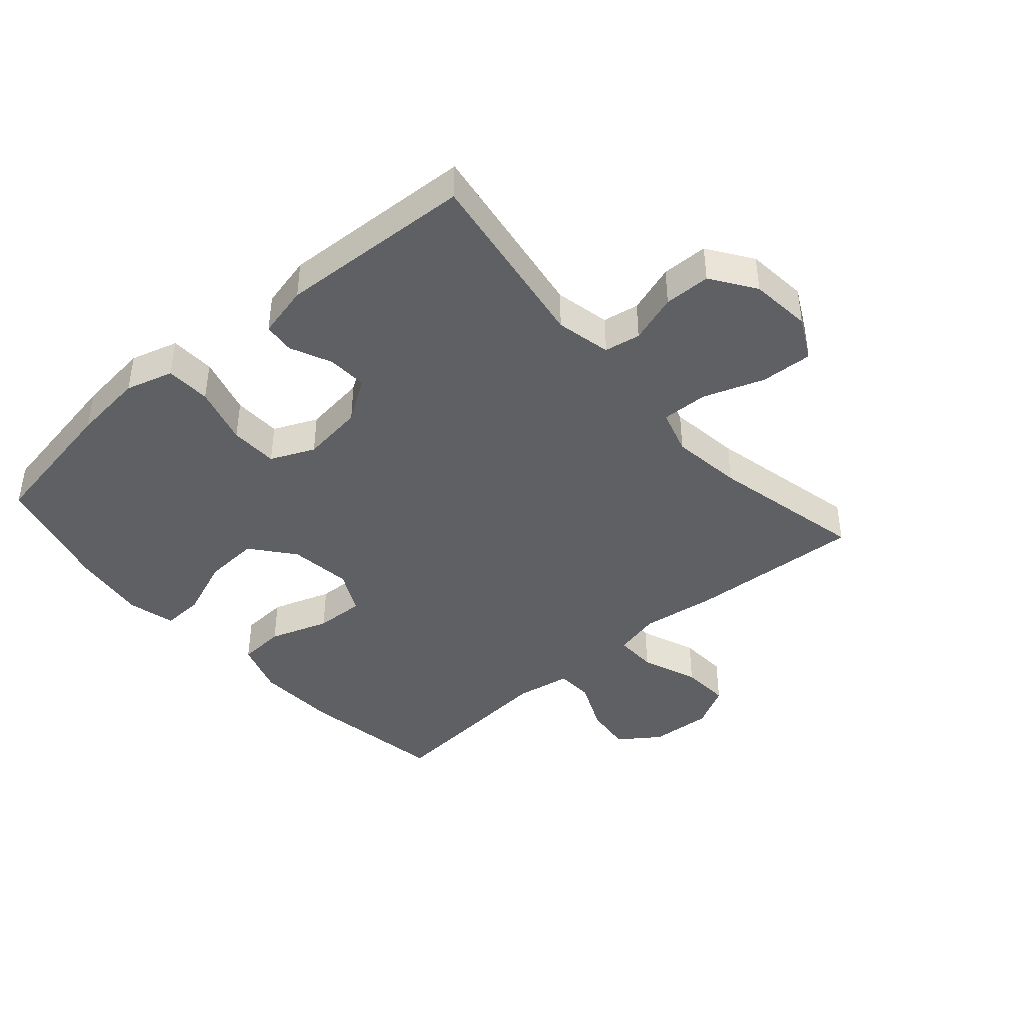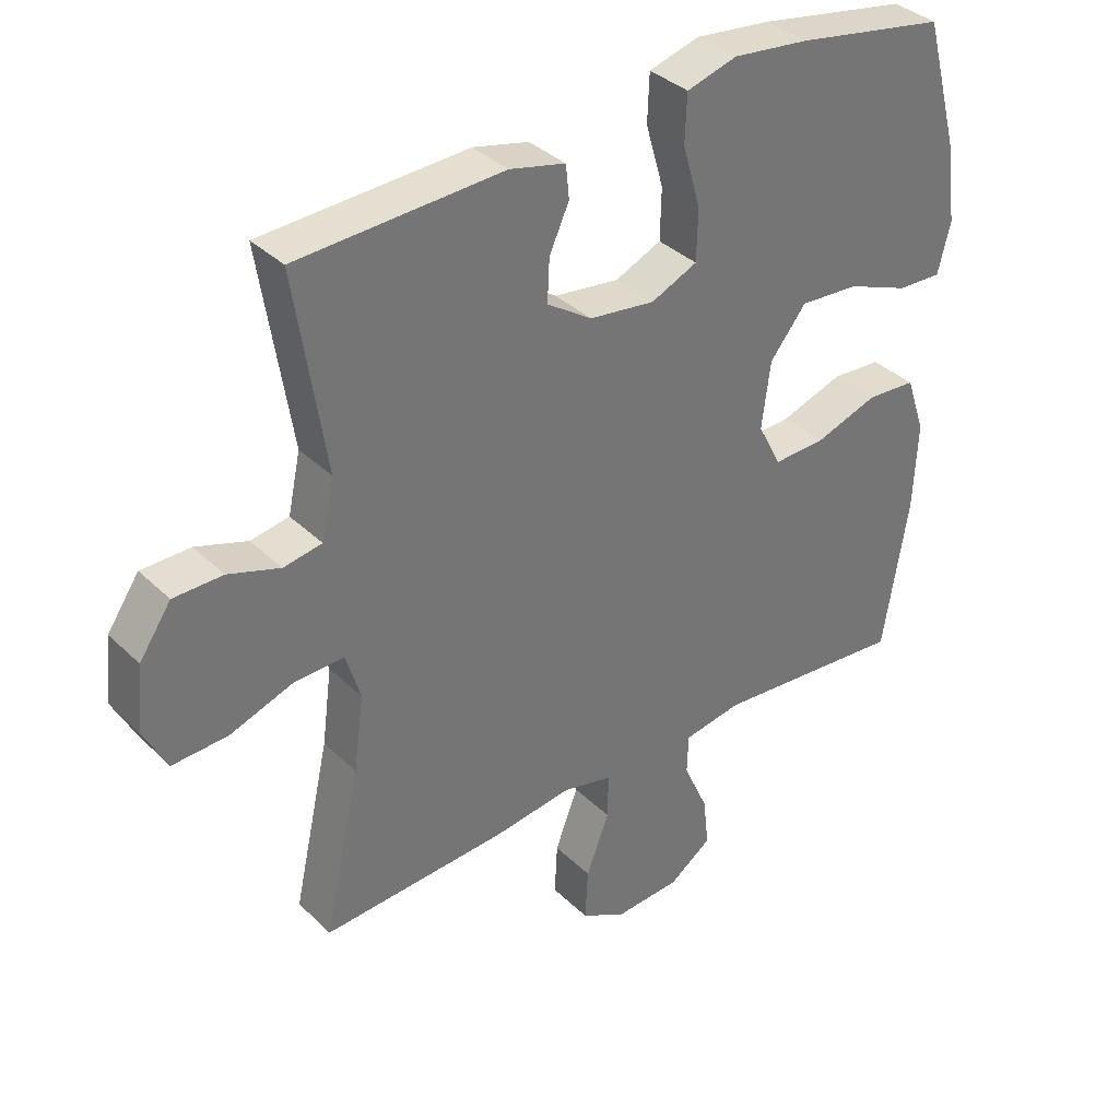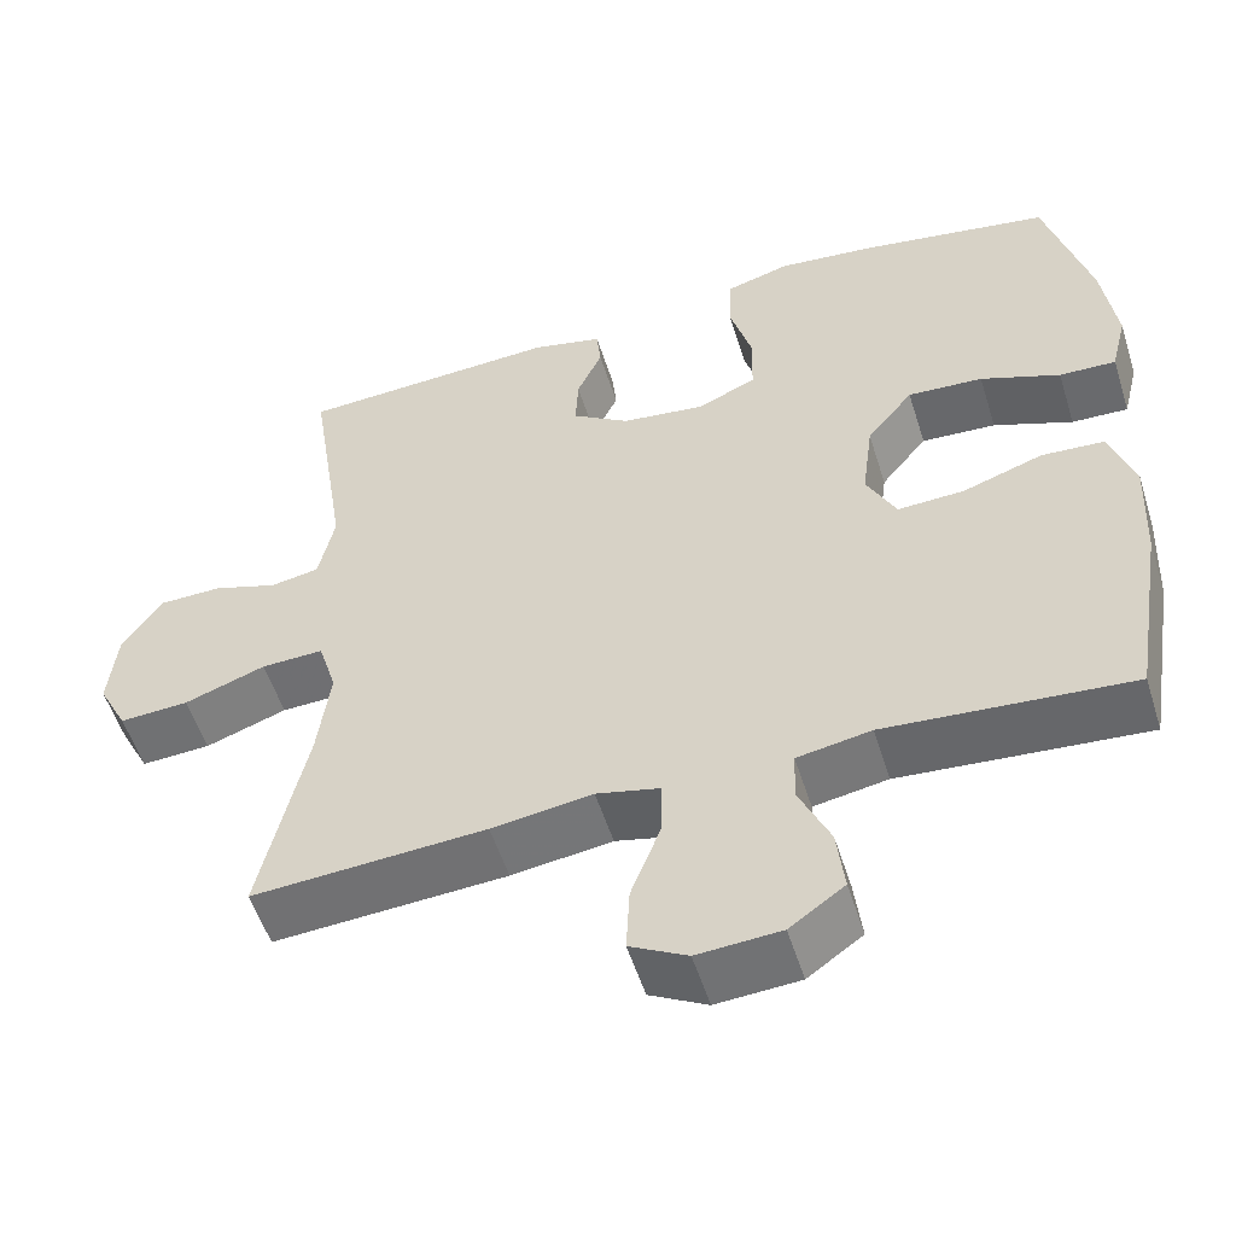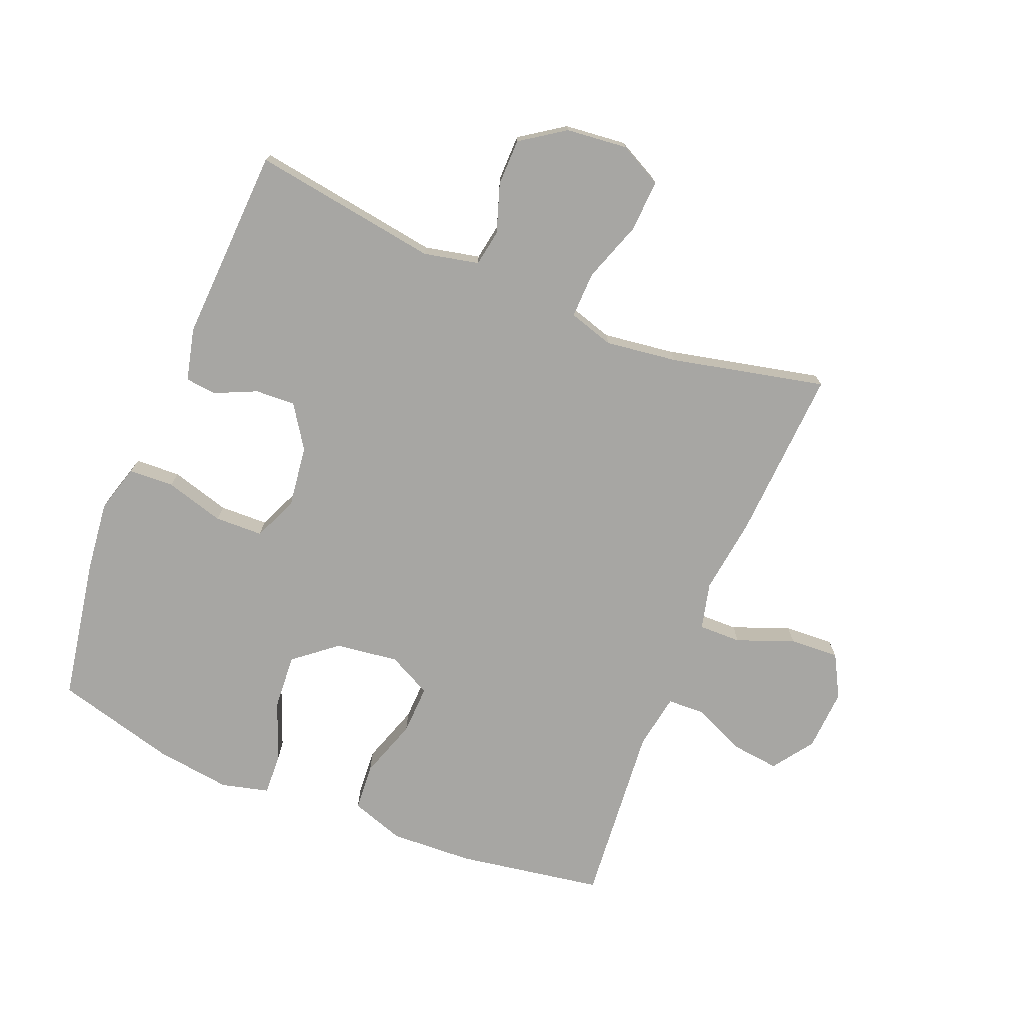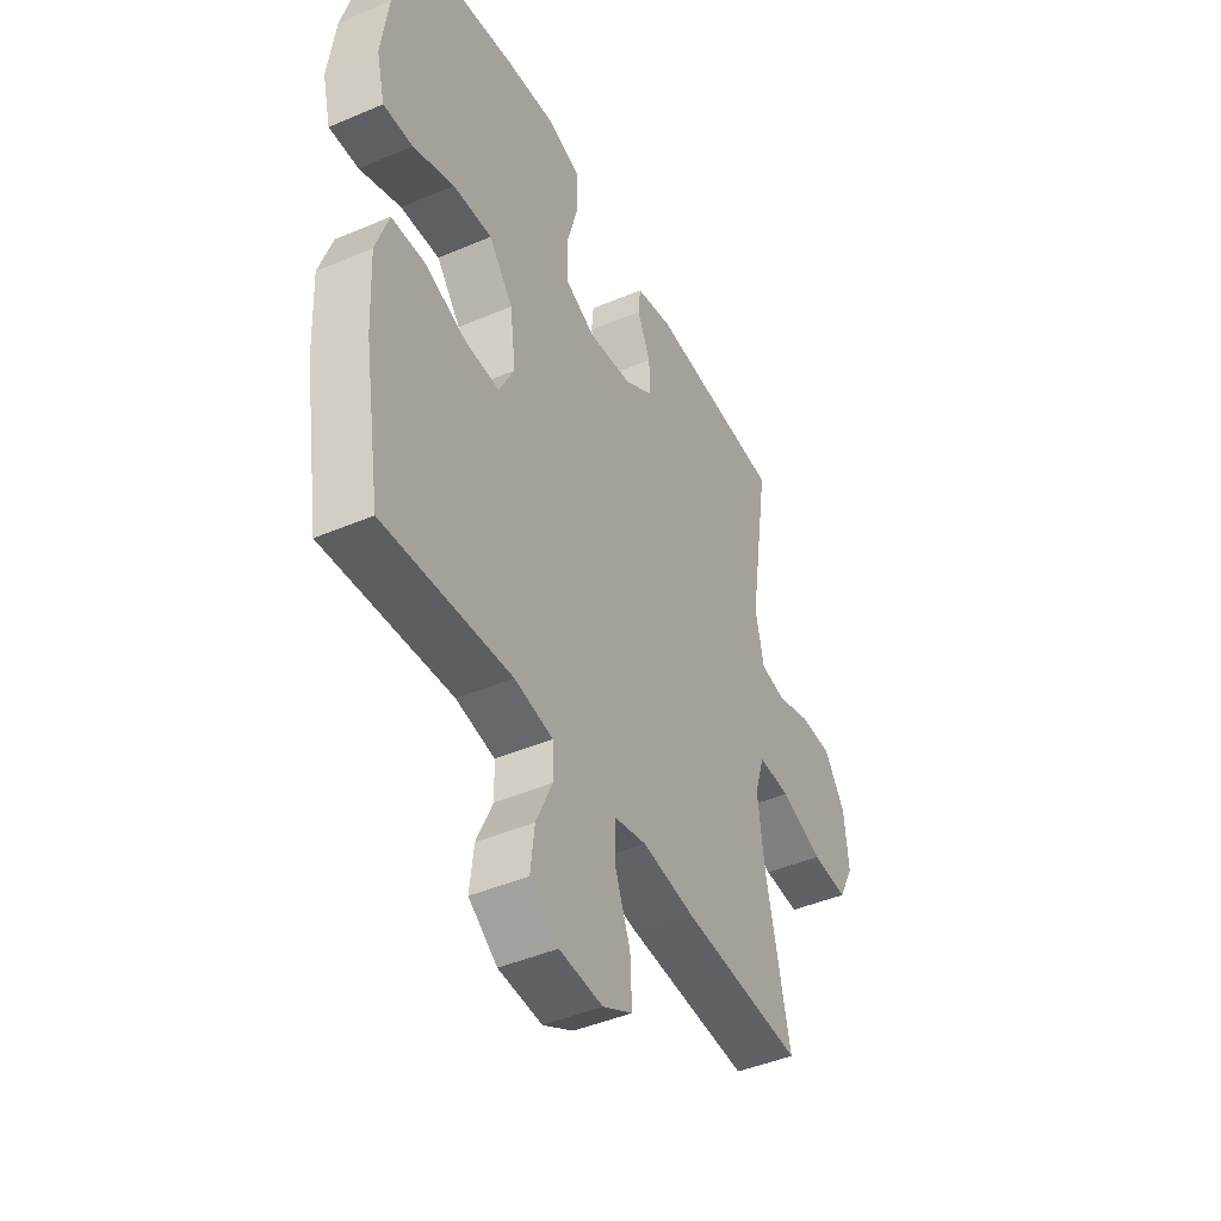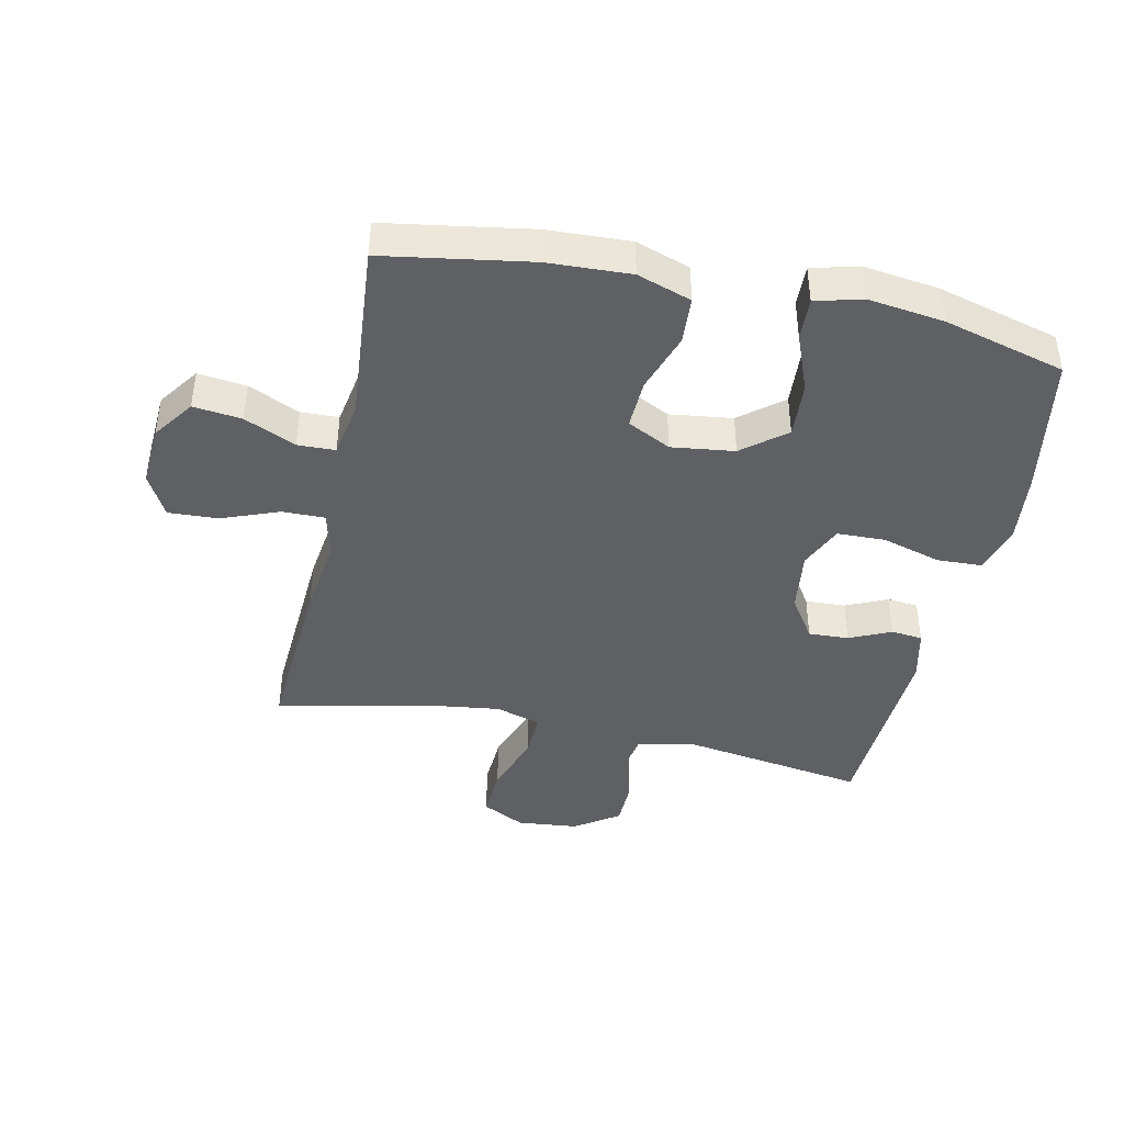
<metadata>
{"format":"obj","ext":"obj","renderer":"f3d","projection":"perspective","resolution":1024,"background":"white","views":[{"elev":-42.2,"azim":41.1,"up":"+Y"},{"elev":35.8,"azim":141.3,"up":"+Z"},{"elev":-54.1,"azim":-162.6,"up":"+Z"},{"elev":-74.2,"azim":67.9,"up":"+Y"},{"elev":-44.2,"azim":-63.5,"up":"+Z"},{"elev":-42.3,"azim":-102.2,"up":"+Y"}]}
</metadata>
<code>
v 0.5 0.07 -0.5
v 0.222 0.07 -0.484
v 0.102 0.07 -0.468
v 0.027 0.07 -0.486
v 0.028 0.07 -0.554
v 0.063 0.07 -0.645
v 0.067 0.07 -0.724
v -0.001 0.07 -0.761
v -0.1 0.07 -0.755
v -0.165 0.07 -0.709
v -0.156 0.07 -0.632
v -0.119 0.07 -0.55
v -0.121 0.07 -0.49
v -0.209 0.07 -0.475
v -0.5 0.07 -0.5
v -0.538 0.07 -0.268
v -0.544 0.07 -0.136
v -0.515 0.07 -0.05
v -0.44 0.07 -0.045
v -0.345 0.07 -0.077
v -0.266 0.07 -0.08
v -0.231 0.07 -0.011
v -0.244 0.07 0.089
v -0.299 0.07 0.157
v -0.388 0.07 0.151
v -0.482 0.07 0.114
v -0.549 0.07 0.111
v -0.568 0.07 0.187
v -0.552 0.07 0.307
v -0.5 0.07 0.5
v -0.273 0.07 0.54
v -0.158 0.07 0.553
v -0.082 0.07 0.531
v -0.079 0.07 0.459
v -0.106 0.07 0.365
v -0.104 0.07 0.288
v -0.034 0.07 0.257
v 0.065 0.07 0.27
v 0.133 0.07 0.315
v 0.13 0.07 0.379
v 0.1 0.07 0.445
v 0.105 0.07 0.495
v 0.189 0.07 0.515
v 0.5 0.07 0.5
v 0.454 0.07 0.202
v 0.473 0.07 0.114
v 0.531 0.07 0.104
v 0.609 0.07 0.13
v 0.683 0.07 0.129
v 0.731 0.07 0.059
v 0.741 0.07 -0.039
v 0.706 0.07 -0.107
v 0.623 0.07 -0.103
v 0.526 0.07 -0.069
v 0.452 0.07 -0.067
v 0.43 0.07 -0.139
v 0.445 0.07 -0.253
v 0.5 0 -0.5
v 0.222 0 -0.484
v 0.102 0 -0.468
v 0.027 0 -0.486
v 0.028 0 -0.554
v 0.063 0 -0.645
v 0.067 0 -0.724
v -0.001 0 -0.761
v -0.1 0 -0.755
v -0.165 0 -0.709
v -0.156 0 -0.632
v -0.119 0 -0.55
v -0.121 0 -0.49
v -0.209 0 -0.475
v -0.5 0 -0.5
v -0.538 0 -0.268
v -0.544 0 -0.136
v -0.515 0 -0.05
v -0.44 0 -0.045
v -0.345 0 -0.077
v -0.266 0 -0.08
v -0.231 0 -0.011
v -0.244 0 0.089
v -0.299 0 0.157
v -0.388 0 0.151
v -0.482 0 0.114
v -0.549 0 0.111
v -0.568 0 0.187
v -0.552 0 0.307
v -0.5 0 0.5
v -0.273 0 0.54
v -0.158 0 0.553
v -0.082 0 0.531
v -0.079 0 0.459
v -0.106 0 0.365
v -0.104 0 0.288
v -0.034 0 0.257
v 0.065 0 0.27
v 0.133 0 0.315
v 0.13 0 0.379
v 0.1 0 0.445
v 0.105 0 0.495
v 0.189 0 0.515
v 0.5 0 0.5
v 0.454 0 0.202
v 0.473 0 0.114
v 0.531 0 0.104
v 0.609 0 0.13
v 0.683 0 0.129
v 0.731 0 0.059
v 0.741 0 -0.039
v 0.706 0 -0.107
v 0.623 0 -0.103
v 0.526 0 -0.069
v 0.452 0 -0.067
v 0.43 0 -0.139
v 0.445 0 -0.253
f 51 52 53 54
f 51 54 55
f 50 51 55
f 47 48 49 50
f 46 47 50 55
f 45 46 55 56
f 43 44 45
f 40 41 42 43
f 39 40 43 45
f 38 39 45 56
f 32 33 34 35
f 32 35 36
f 31 32 36
f 30 31 36
f 29 30 36
f 28 29 36 37
f 25 26 27 28
f 24 25 28 37
f 17 18 19 20
f 17 20 21
f 14 15 16 17
f 13 14 17 21
f 9 10 11 12
f 9 12 13
f 8 9 13
f 5 6 7 8
f 4 5 8 13
f 3 4 13 21
f 57 1 2 3
f 23 24 37 38
f 22 23 38 56
f 22 56 57
f 3 21 22 57
f 111 110 109 108
f 112 111 108
f 112 108 107
f 107 106 105 104
f 112 107 104 103
f 113 112 103 102
f 102 101 100
f 100 99 98 97
f 102 100 97 96
f 113 102 96 95
f 92 91 90 89
f 93 92 89
f 93 89 88
f 93 88 87
f 93 87 86
f 94 93 86 85
f 85 84 83 82
f 94 85 82 81
f 77 76 75 74
f 78 77 74
f 74 73 72 71
f 78 74 71 70
f 69 68 67 66
f 70 69 66
f 70 66 65
f 65 64 63 62
f 70 65 62 61
f 78 70 61 60
f 60 59 58 114
f 95 94 81 80
f 113 95 80 79
f 114 113 79
f 114 79 78 60
f 1 58 59 2
f 2 59 60 3
f 3 60 61 4
f 4 61 62 5
f 5 62 63 6
f 6 63 64 7
f 7 64 65 8
f 8 65 66 9
f 9 66 67 10
f 10 67 68 11
f 11 68 69 12
f 12 69 70 13
f 13 70 71 14
f 14 71 72 15
f 15 72 73 16
f 16 73 74 17
f 17 74 75 18
f 18 75 76 19
f 19 76 77 20
f 20 77 78 21
f 21 78 79 22
f 22 79 80 23
f 23 80 81 24
f 24 81 82 25
f 25 82 83 26
f 26 83 84 27
f 27 84 85 28
f 28 85 86 29
f 29 86 87 30
f 30 87 88 31
f 31 88 89 32
f 32 89 90 33
f 33 90 91 34
f 34 91 92 35
f 35 92 93 36
f 36 93 94 37
f 37 94 95 38
f 38 95 96 39
f 39 96 97 40
f 40 97 98 41
f 41 98 99 42
f 42 99 100 43
f 43 100 101 44
f 44 101 102 45
f 45 102 103 46
f 46 103 104 47
f 47 104 105 48
f 48 105 106 49
f 49 106 107 50
f 50 107 108 51
f 51 108 109 52
f 52 109 110 53
f 53 110 111 54
f 54 111 112 55
f 55 112 113 56
f 56 113 114 57
f 57 114 58 1

</code>
